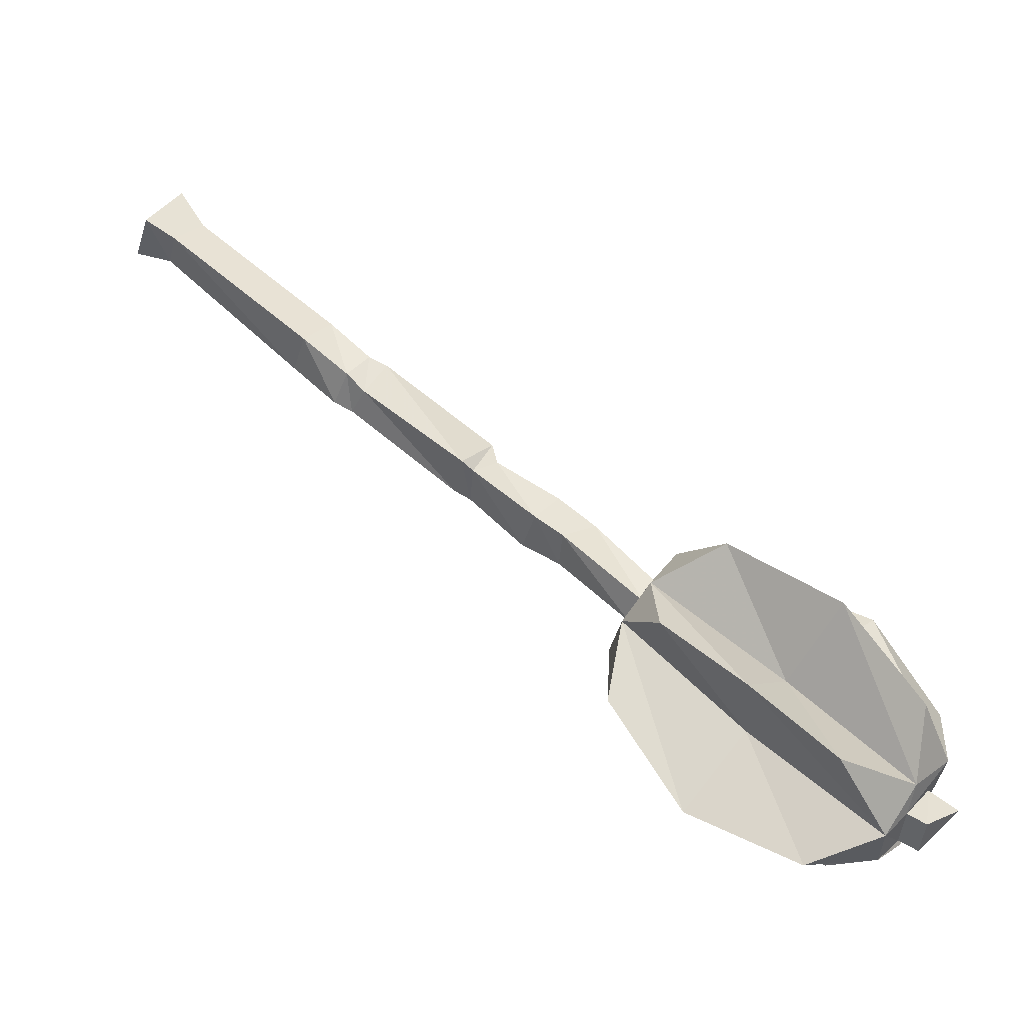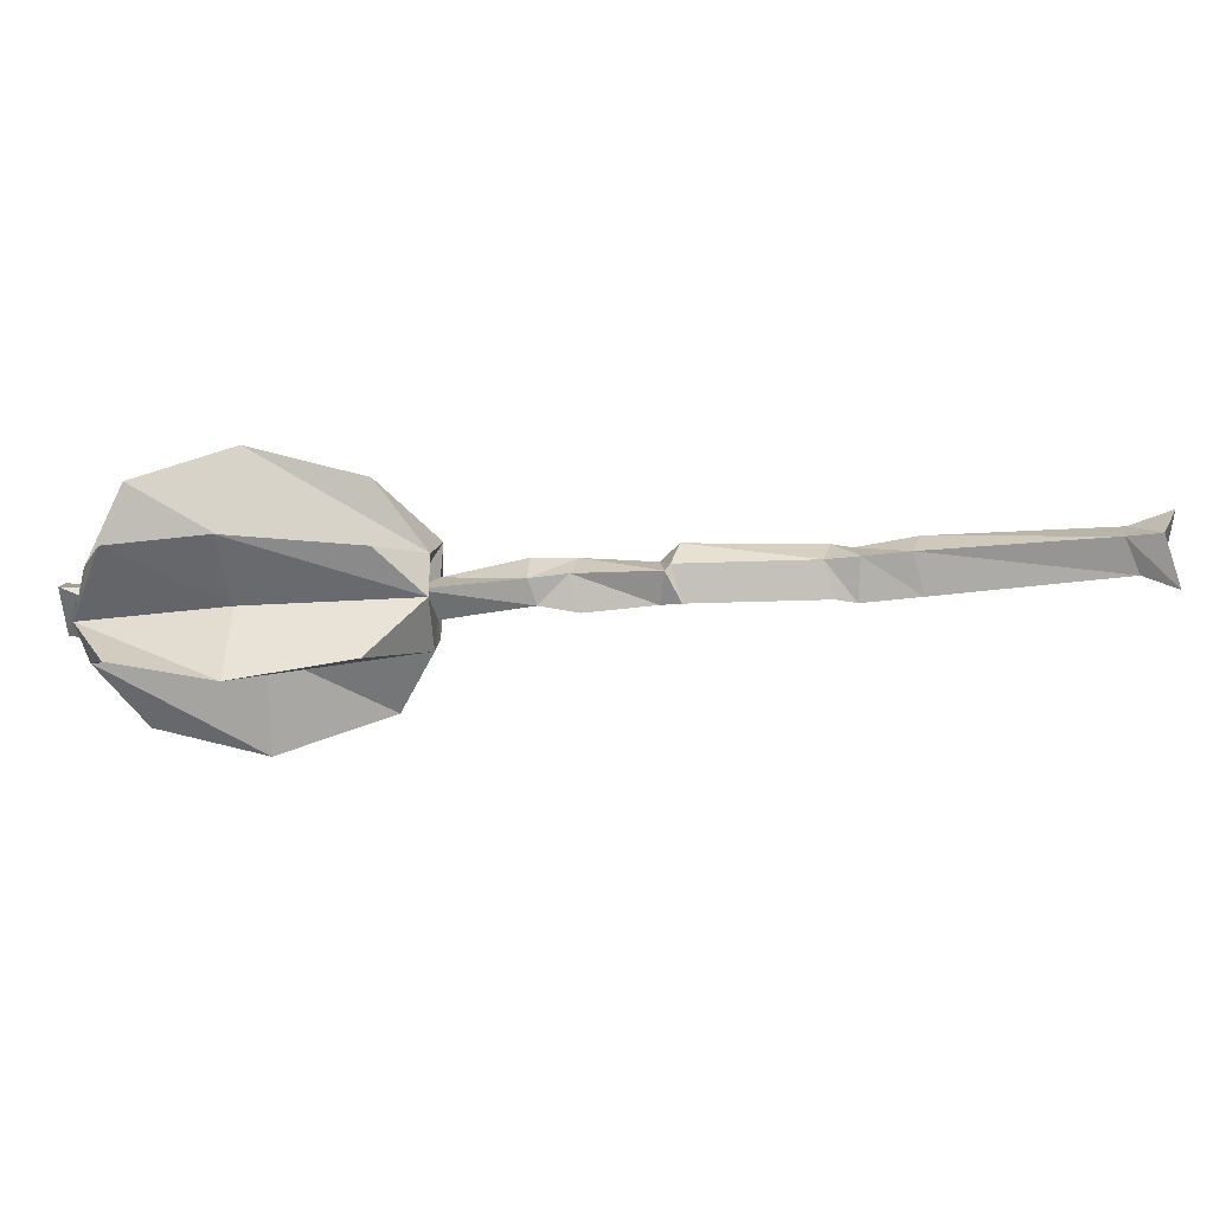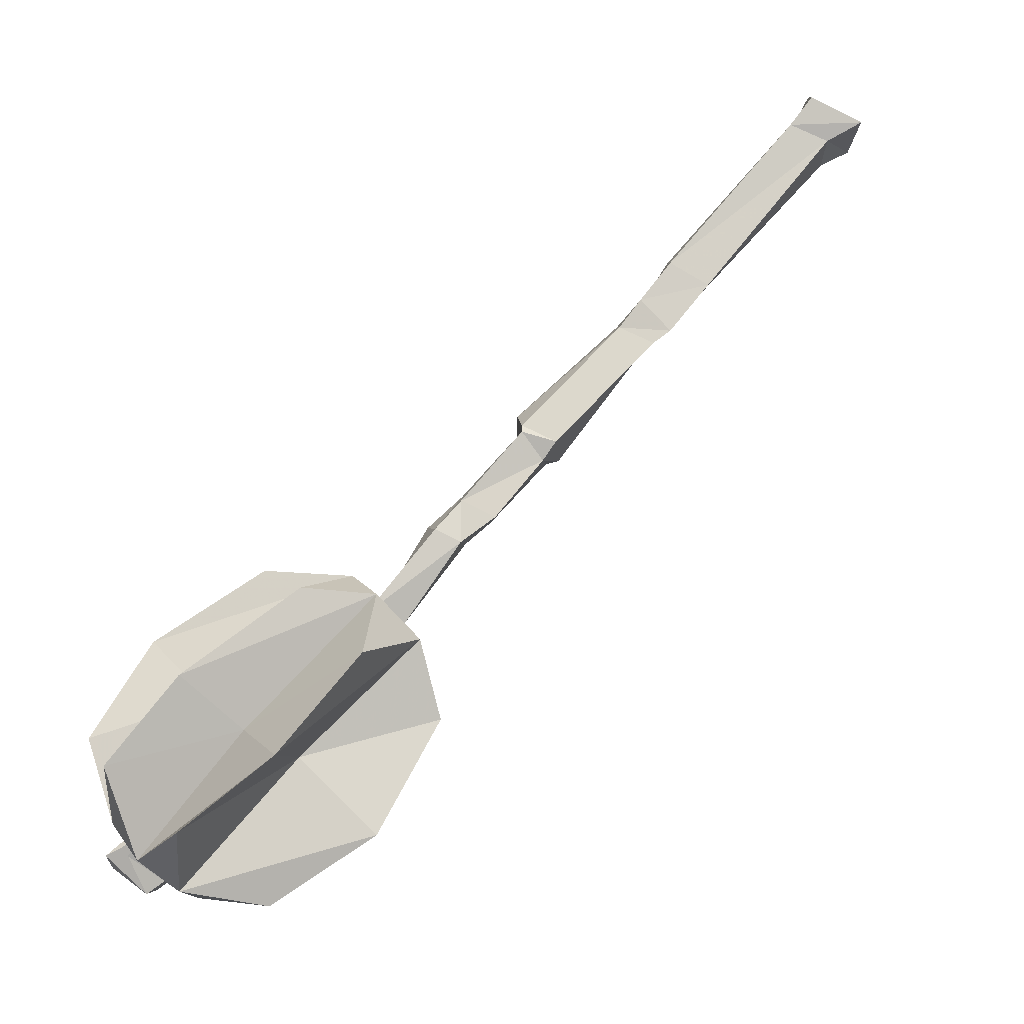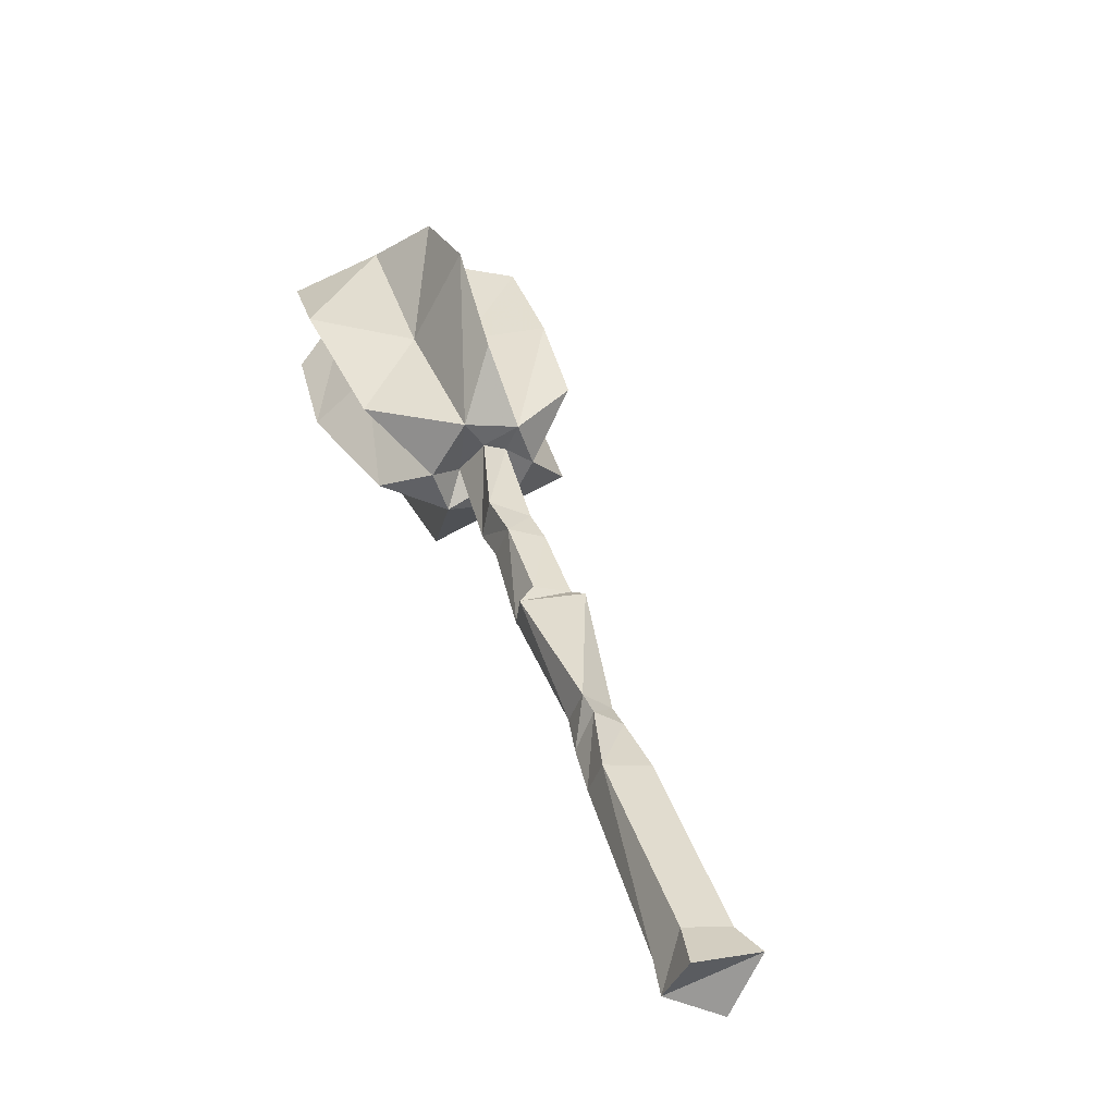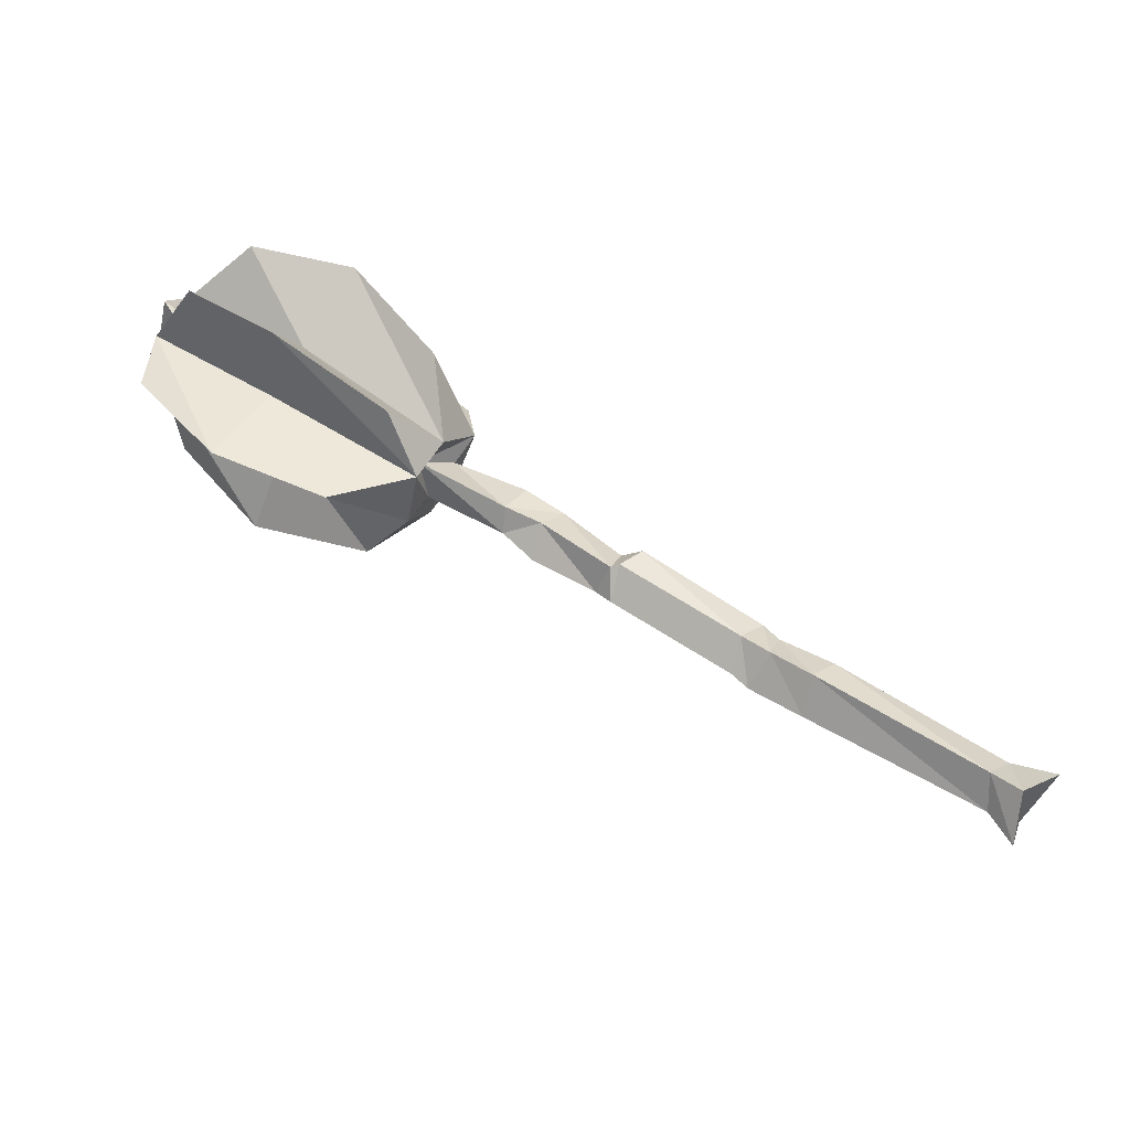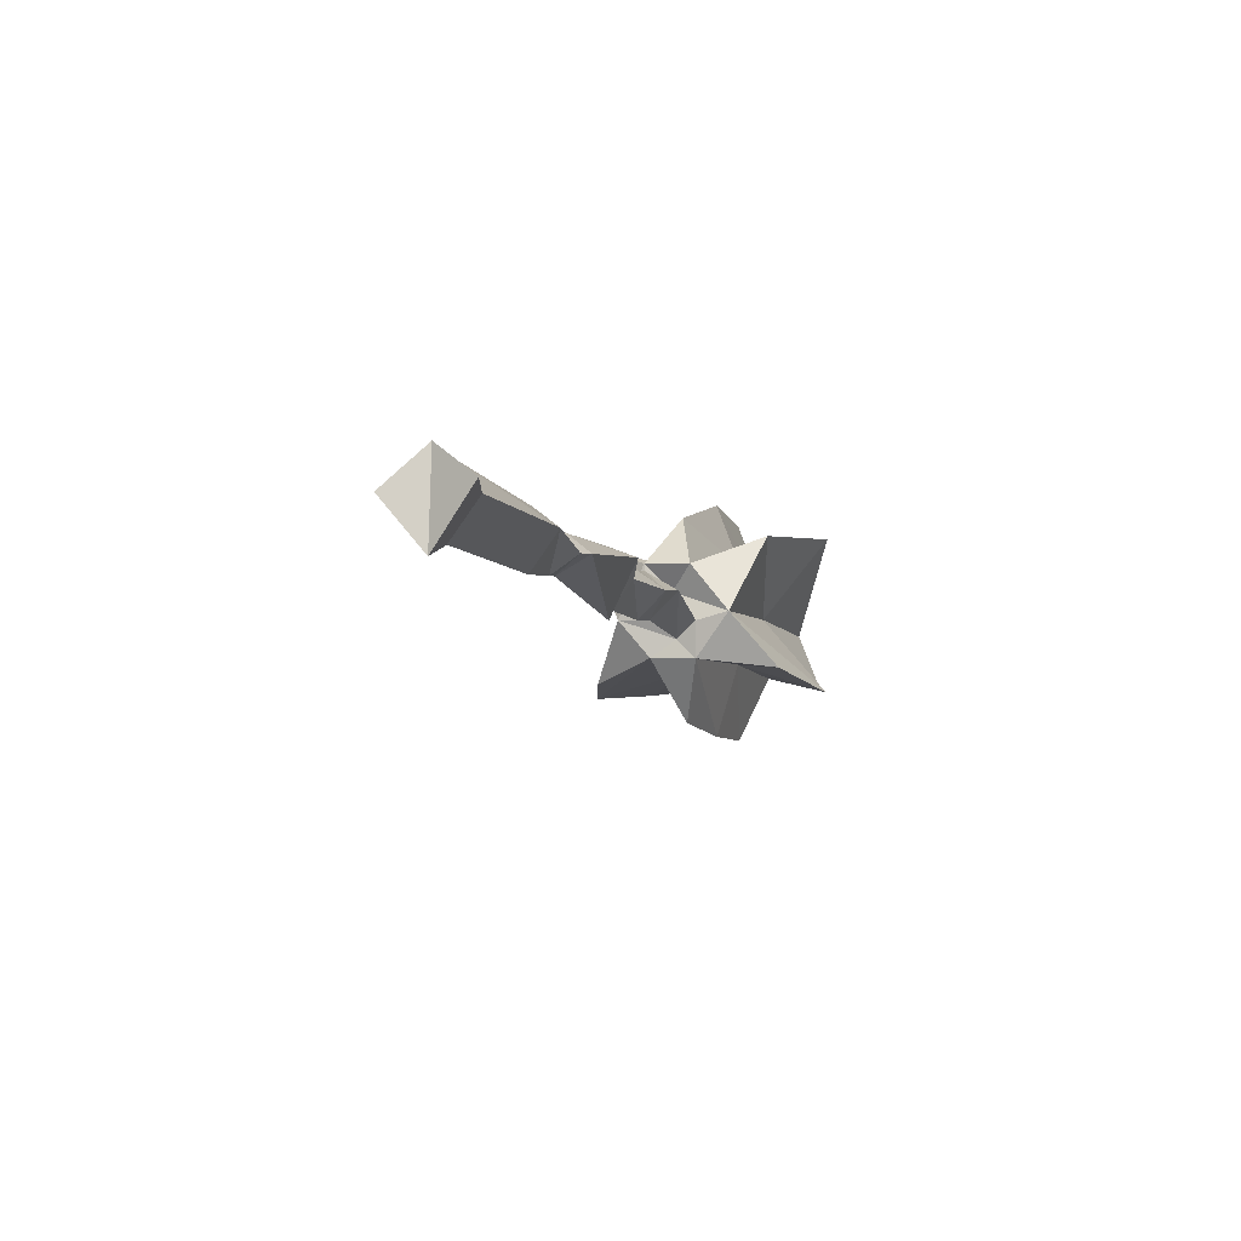
<metadata>
{"format":"obj","ext":"obj","renderer":"f3d","projection":"perspective","resolution":1024,"background":"white","views":[{"elev":-1.7,"azim":12.2,"up":"+Z"},{"elev":60.1,"azim":-142.7,"up":"+Y"},{"elev":-47.6,"azim":-154.5,"up":"+Z"},{"elev":76.8,"azim":-119.0,"up":"+Z"},{"elev":67.7,"azim":-109.1,"up":"+Y"},{"elev":0.1,"azim":-36.8,"up":"+Y"}]}
</metadata>
<code>
v -0.3047 -0.07031 0.2266
v -0.3281 -0.03125 0.2031
v -0.2969 -0.03125 0.1953
v -0.2812 -0.0625 0.2109
v -0.2891 -0.02344 0.2578
v -0.2969 0 0.2188
v -0.2734 -0.007812 0.2031
v -0.1484 -0.03125 0.1094
v -0.1719 -0.05469 0.09375
v -0.1562 -0.07812 0.1172
v -0.2656 -0.03125 0.2266
v -0.1406 -0.04688 0.1328
v -0.1016 -0.0625 0.1016
v -0.1172 -0.03906 0.08594
v -0.1328 -0.0625 0.0625
v -0.1172 -0.07812 0.08594
v -0.1016 -0.07812 0.07031
v -0.08594 -0.0625 0.09375
v -0.09375 -0.04688 0.07031
v -0.1172 -0.0625 0.05469
v -0.02344 -0.07031 -0.01562
v -0.007812 -0.1094 0.007812
v 0.007812 -0.0625 0.02344
v 0 -0.05469 0
v 0 -0.05469 -0.007812
v -0.007812 -0.07812 -0.02344
v 0 -0.1016 0
v 0.01562 -0.07812 0.007812
v 0.07031 -0.08594 -0.02344
v 0.0625 -0.07031 -0.04688
v 0.03906 -0.08594 -0.0625
v 0.05469 -0.1094 -0.03906
v 0.07812 -0.1094 -0.05469
v 0.1016 -0.08594 -0.04688
v 0.08594 -0.07031 -0.07031
v 0.07031 -0.08594 -0.07812
v 0.1328 -0.1094 -0.125
v 0.1484 -0.125 -0.1094
v 0.1562 -0.1094 -0.09375
v 0.1562 -0.08594 -0.125
v 0.1328 -0.0625 -0.1328
v 0.1172 -0.1094 -0.1484
v 0.1328 -0.1406 -0.125
v 0.1562 -0.1406 -0.09375
v 0.1719 -0.1016 -0.07031
v 0.1562 -0.0625 -0.1016
v 0.1797 -0.02344 -0.1406
v 0.2734 -0.007812 -0.2109
v 0.25 -0.07031 -0.2266
v 0.1328 -0.04688 -0.2109
v 0.2031 -0.04688 -0.2891
v 0.2266 -0.1172 -0.2266
v 0.125 -0.1641 -0.1875
v 0.1875 -0.1797 -0.2734
v 0.2344 -0.1562 -0.2109
v 0.1719 -0.1953 -0.125
v 0.2422 -0.2109 -0.1719
v 0.2656 -0.1484 -0.1719
v 0.2188 -0.1484 -0.0625
v 0.3125 -0.1719 -0.1094
v 0.2812 -0.1094 -0.1562
v 0.2266 -0.03906 -0.08594
v 0.3281 -0.03906 -0.125
v 0.2812 -0.0625 -0.1875
v 0.375 -0.08594 -0.2656
v 0.3438 -0.02344 -0.2656
v 0.3516 -0.09375 -0.3047
v 0.3125 -0.2188 -0.2266
v 0.3672 -0.1641 -0.25
v 0.3438 -0.1719 -0.2891
v 0.3594 -0.1562 -0.2734
v 0.3906 -0.125 -0.2344
v 0.375 -0.1719 -0.1875
v 0.3828 -0.04688 -0.2031
v 0.2812 -0.1797 -0.3125
v 0.3359 -0.1328 -0.3125
v 0.3516 -0.1328 -0.2969
v 0.3672 -0.1328 -0.3047
v 0.375 -0.1562 -0.2812
v 0.375 -0.125 -0.2578
v 0.2891 -0.05469 -0.3281
v 0.3516 -0.09375 -0.2812
v 0.3672 -0.1016 -0.2891
v 0.3828 -0.09375 -0.2891
v 0.3984 -0.125 -0.2734
v 0.3594 -0.09375 -0.2734
f 1 2 3
f 1 3 4
f 1 4 5
f 2 6 7
f 2 7 3
f 4 11 5
f 5 11 6
f 6 11 7
f 8 14 9
f 9 14 15
f 19 24 20
f 20 24 21
f 25 30 26
f 26 30 31
f 30 35 36
f 30 36 31
f 31 36 32
f 32 36 33
f 41 49 50
f 42 52 53
f 43 55 56
f 44 58 59
f 45 61 62
f 46 64 47
f 47 64 48
f 48 64 65
f 48 65 66
f 49 67 51
f 49 51 50
f 68 57 70
f 69 73 60
f 69 60 58
f 58 60 59
f 72 74 63
f 72 63 61
f 61 63 62
f 70 57 55
f 75 54 76
f 76 54 52
f 81 51 67
f 55 57 56
f 52 54 53
f 1 5 6
f 1 6 2
f 3 7 8
f 3 8 9
f 3 9 4
f 4 9 10
f 4 10 11
f 7 11 12
f 7 12 8
f 10 12 11
f 13 16 17
f 13 17 18
f 13 18 14
f 14 18 19
f 14 19 15
f 15 19 20
f 15 20 16
f 16 20 17
f 21 24 25
f 21 25 26
f 21 26 22
f 22 26 27
f 22 27 23
f 23 27 28
f 23 28 24
f 24 28 25
f 33 36 37
f 33 37 38
f 33 38 34
f 34 38 39
f 34 39 35
f 35 39 40
f 35 40 36
f 36 40 37
f 8 12 13
f 8 13 14
f 18 23 19
f 19 23 24
f 25 28 29
f 25 29 30
f 29 34 35
f 29 35 30
f 41 47 48
f 41 48 49
f 42 50 51
f 42 51 52
f 43 53 54
f 43 54 55
f 44 56 57
f 44 57 58
f 45 59 60
f 45 60 61
f 46 62 63
f 46 63 64
f 48 66 49
f 49 66 67
f 68 69 58
f 68 58 57
f 73 72 61
f 73 61 60
f 74 65 64
f 74 64 63
f 70 55 75
f 75 55 54
f 76 52 81
f 78 83 84
f 78 84 85
f 78 85 79
f 81 52 51
f 9 15 10
f 10 15 16
f 17 20 21
f 17 21 22
f 26 31 27
f 27 31 32
f 29 32 33
f 29 33 34
f 68 70 69
f 69 70 71
f 69 71 72
f 69 72 73
f 70 75 76
f 70 76 77
f 70 77 71
f 71 80 72
f 72 80 65
f 72 65 74
f 76 81 67
f 76 67 82
f 76 82 77
f 80 86 65
f 65 86 67
f 65 67 66
f 67 86 82
f 10 16 12
f 12 16 13
f 17 22 18
f 18 22 23
f 27 32 28
f 28 32 29
f 37 40 41
f 37 41 42
f 37 42 38
f 38 42 43
f 38 43 44
f 38 44 39
f 39 44 45
f 39 45 40
f 40 45 46
f 40 46 41
f 41 46 47
f 41 50 42
f 42 53 43
f 43 56 44
f 44 59 45
f 45 62 46
f 71 77 78
f 71 78 79
f 71 79 80
f 77 82 83
f 77 83 78
f 79 85 80
f 80 85 86
f 82 86 84
f 82 84 83
f 86 85 84

</code>
